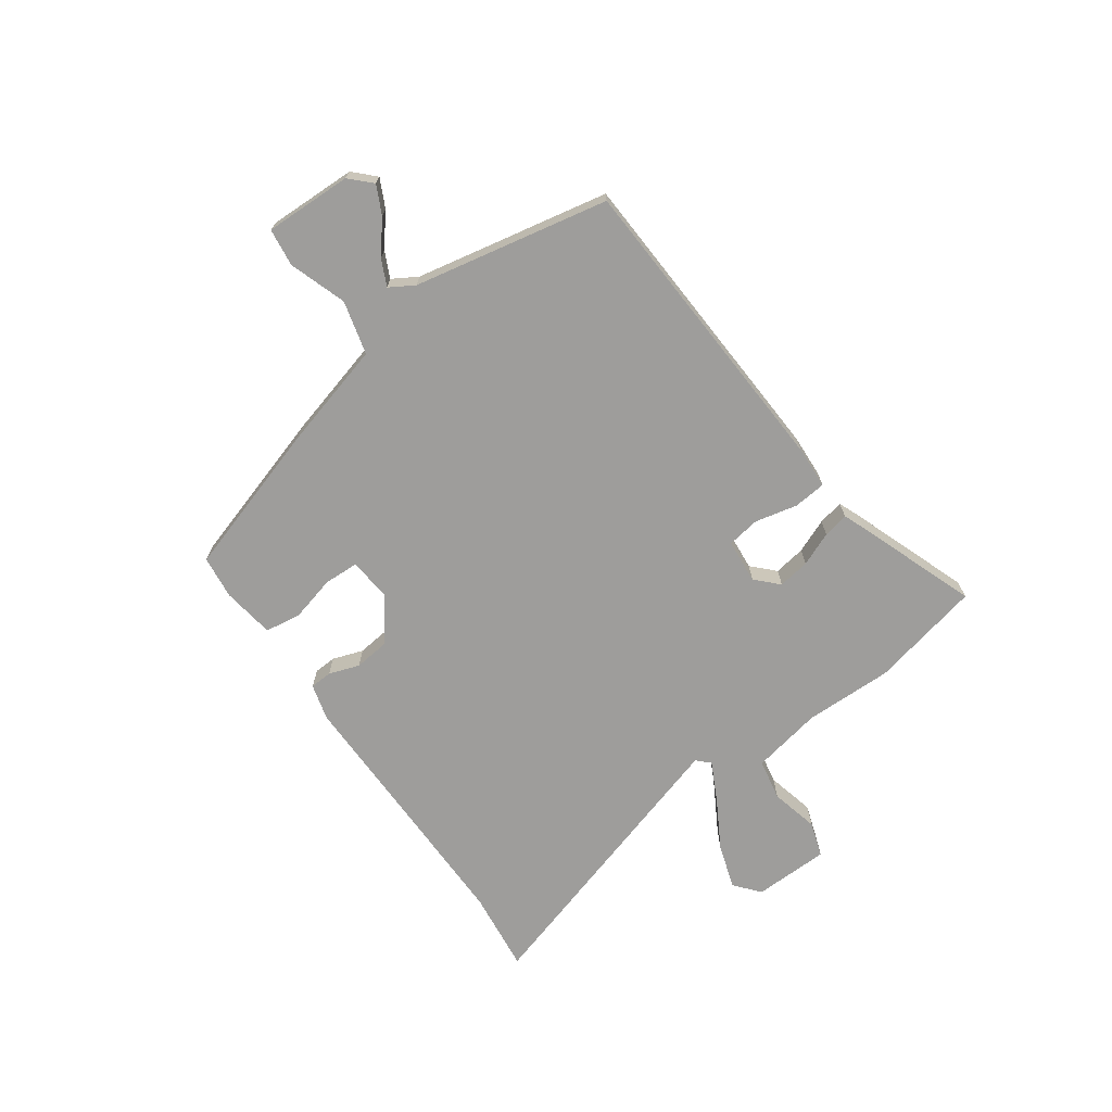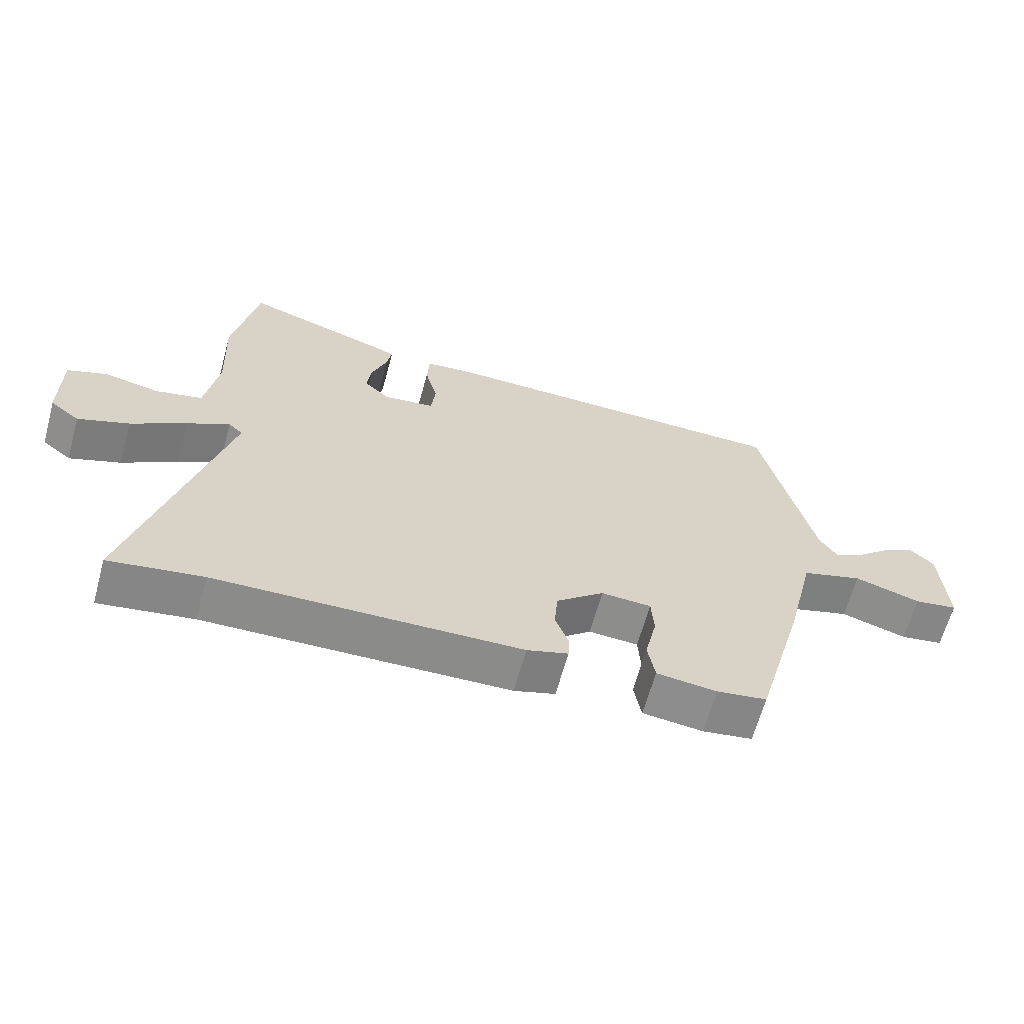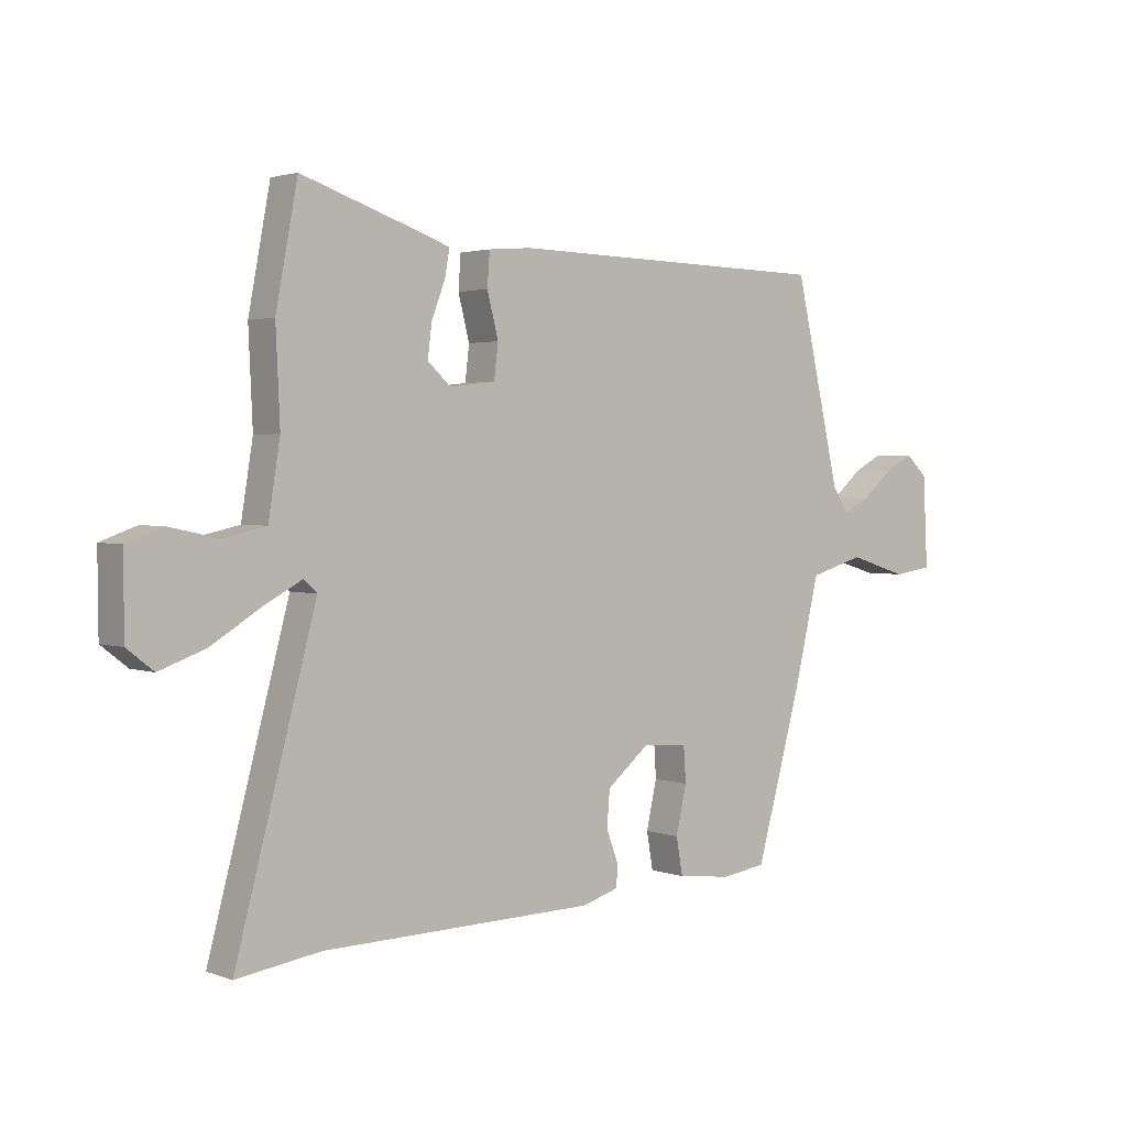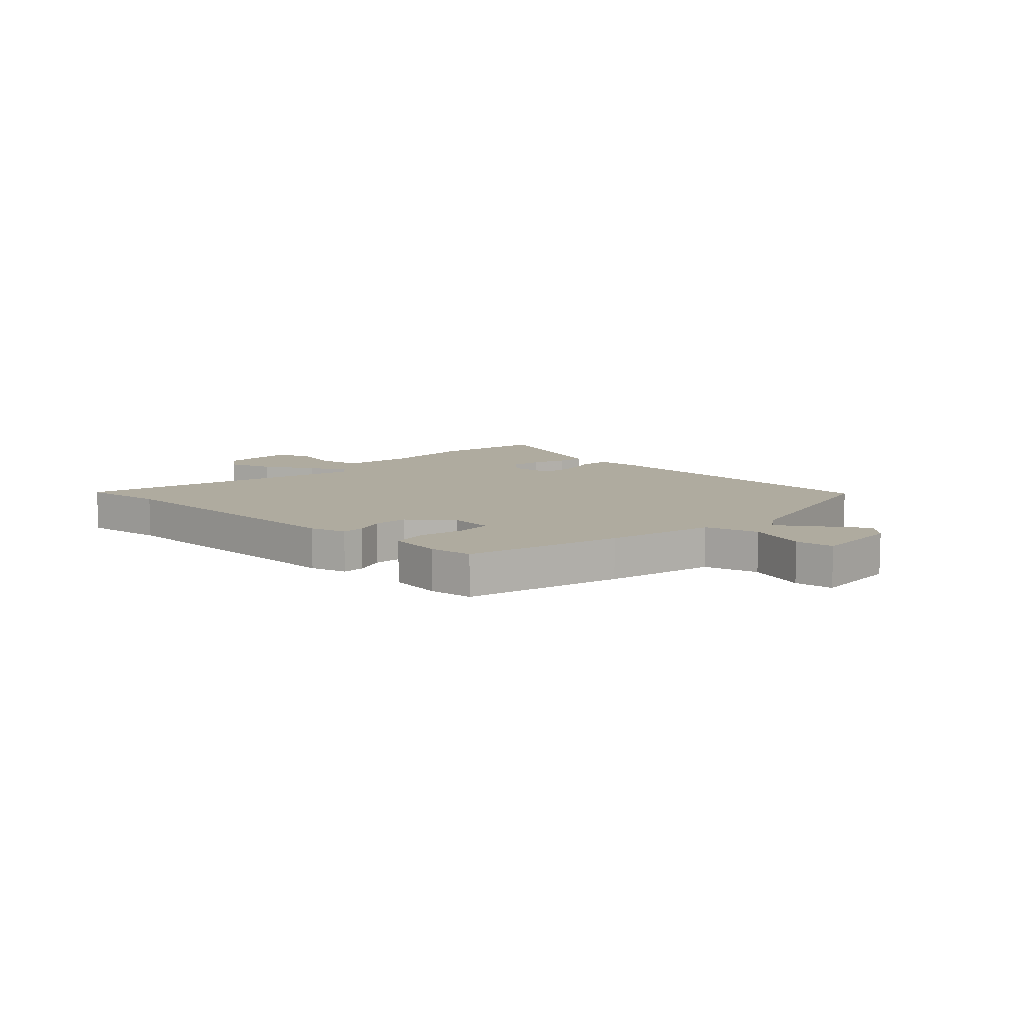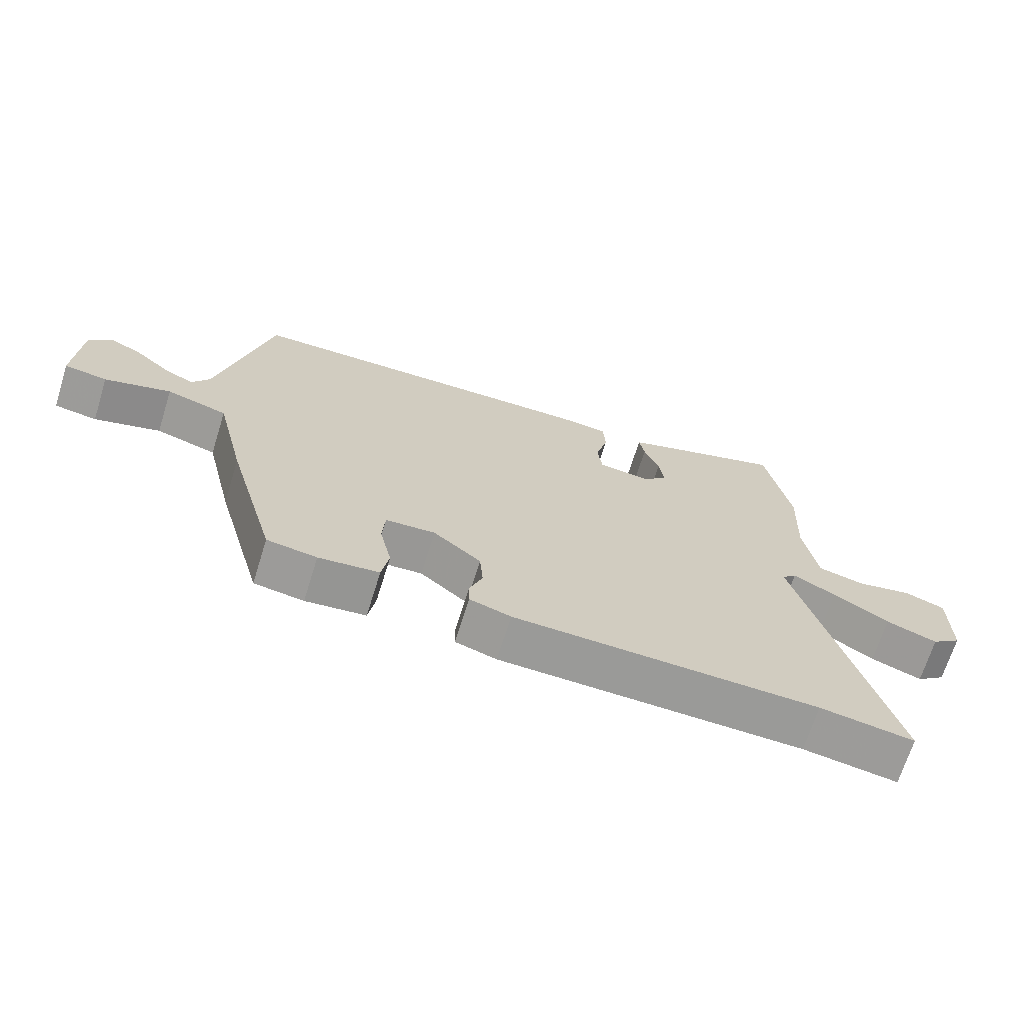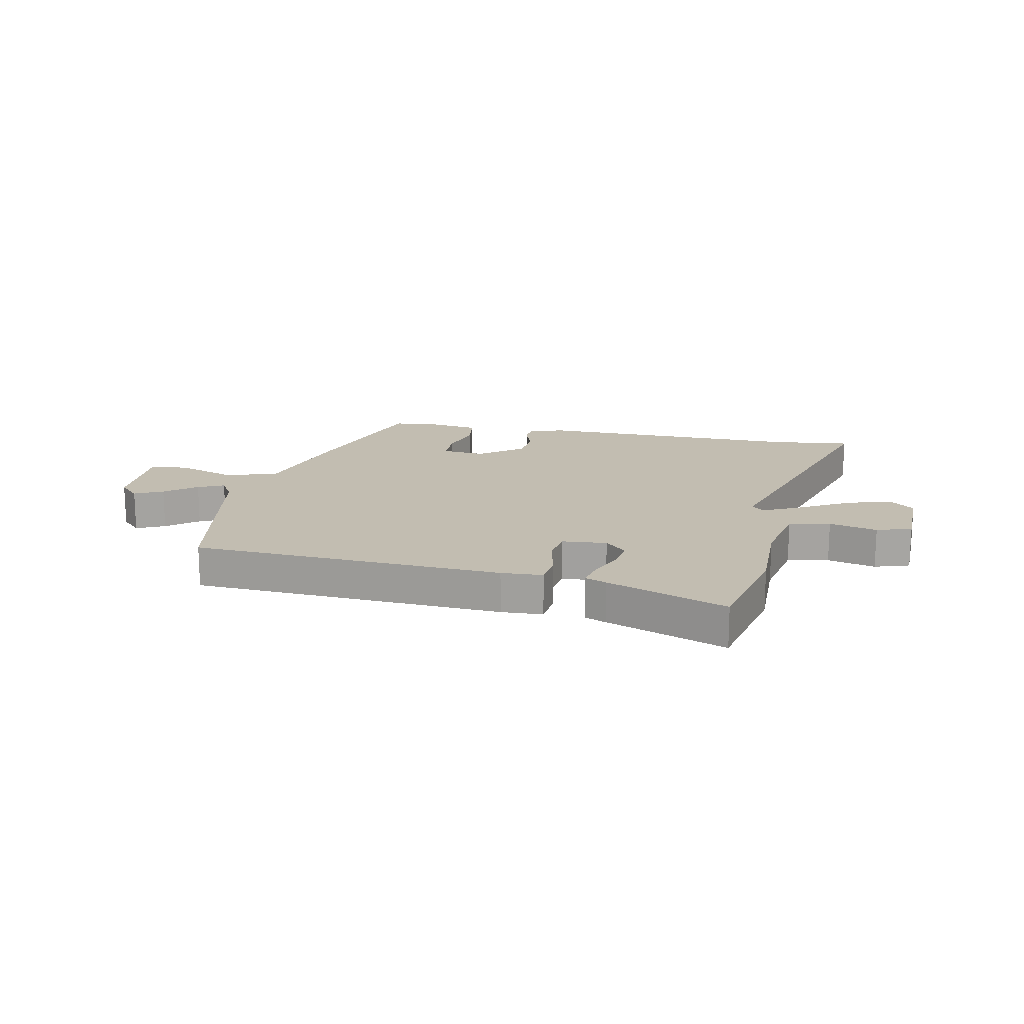
<metadata>
{"format":"obj","ext":"obj","renderer":"f3d","projection":"perspective","resolution":1024,"background":"white","views":[{"elev":-70.4,"azim":-53.0,"up":"+Y"},{"elev":-63.9,"azim":164.7,"up":"+Z"},{"elev":2.4,"azim":141.2,"up":"+Z"},{"elev":9.6,"azim":-136.1,"up":"+Y"},{"elev":-69.0,"azim":-17.4,"up":"+Z"},{"elev":16.8,"azim":13.5,"up":"+Y"}]}
</metadata>
<code>
v 0.487 0.07 0.568
v 0.524 0.07 0.372
v 0.517 0.07 0.216
v 0.537 0.07 0.093
v 0.609 0.07 0.077
v 0.694 0.07 0.095
v 0.755 0.07 0.073
v 0.754 0.07 -0.06
v 0.709 0.07 -0.095
v 0.631 0.07 -0.067
v 0.546 0.07 -0.015
v 0.481 0.07 0.02
v 0.459 0.07 -0.001
v 0.596 0.07 -0.514
v 0.453 0.07 -0.493
v -0.012 0.07 -0.484
v -0.075 0.07 -0.465
v -0.076 0.07 -0.426
v -0.056 0.07 -0.373
v -0.061 0.07 -0.312
v -0.134 0.07 -0.252
v -0.21 0.07 -0.257
v -0.214 0.07 -0.318
v -0.196 0.07 -0.398
v -0.207 0.07 -0.461
v -0.299 0.07 -0.472
v -0.375 0.07 -0.461
v -0.45 0.07 -0.192
v -0.495 0.07 -0.004
v -0.588 0.07 0.023
v -0.689 0.07 -0.008
v -0.755 0.07 0.002
v -0.747 0.07 0.155
v -0.71 0.07 0.19
v -0.661 0.07 0.164
v -0.608 0.07 0.119
v -0.563 0.07 0.096
v -0.536 0.07 0.138
v -0.458 0.07 0.477
v 0.091 0.07 0.489
v 0.164 0.07 0.483
v 0.168 0.07 0.426
v 0.149 0.07 0.352
v 0.156 0.07 0.294
v 0.234 0.07 0.285
v 0.273 0.07 0.321
v 0.266 0.07 0.377
v 0.243 0.07 0.437
v 0.235 0.07 0.482
v 0.273 0.07 0.496
v 0.487 0 0.568
v 0.524 0 0.372
v 0.517 0 0.216
v 0.537 0 0.093
v 0.609 0 0.077
v 0.694 0 0.095
v 0.755 0 0.073
v 0.754 0 -0.06
v 0.709 0 -0.095
v 0.631 0 -0.067
v 0.546 0 -0.015
v 0.481 0 0.02
v 0.459 0 -0.001
v 0.596 0 -0.514
v 0.453 0 -0.493
v -0.012 0 -0.484
v -0.075 0 -0.465
v -0.076 0 -0.426
v -0.056 0 -0.373
v -0.061 0 -0.312
v -0.134 0 -0.252
v -0.21 0 -0.257
v -0.214 0 -0.318
v -0.196 0 -0.398
v -0.207 0 -0.461
v -0.299 0 -0.472
v -0.375 0 -0.461
v -0.45 0 -0.192
v -0.495 0 -0.004
v -0.588 0 0.023
v -0.689 0 -0.008
v -0.755 0 0.002
v -0.747 0 0.155
v -0.71 0 0.19
v -0.661 0 0.164
v -0.608 0 0.119
v -0.563 0 0.096
v -0.536 0 0.138
v -0.458 0 0.477
v 0.091 0 0.489
v 0.164 0 0.483
v 0.168 0 0.426
v 0.149 0 0.352
v 0.156 0 0.294
v 0.234 0 0.285
v 0.273 0 0.321
v 0.266 0 0.377
v 0.243 0 0.437
v 0.235 0 0.482
v 0.273 0 0.496
f 1 2 3
f 50 1 3
f 49 50 3
f 48 49 3
f 47 48 3
f 46 47 3 4
f 45 46 4
f 44 45 4
f 41 42 43
f 40 41 43
f 39 40 43
f 38 39 43
f 37 38 43 44
f 34 35 36
f 33 34 36
f 32 33 36
f 31 32 36
f 30 31 36
f 29 30 36 37
f 27 28 29
f 26 27 29
f 25 26 29
f 24 25 29
f 23 24 29
f 22 23 29 37
f 37 44 4
f 22 37 4
f 21 22 4
f 17 18 19
f 16 17 19
f 15 16 19
f 15 19 20
f 14 15 20
f 13 14 20
f 20 21 4
f 13 20 4
f 12 13 4
f 9 10 11
f 8 9 11
f 7 8 11
f 6 7 11
f 5 6 11
f 4 5 11 12
f 53 52 51
f 53 51 100
f 53 100 99
f 53 99 98
f 53 98 97
f 54 53 97 96
f 54 96 95
f 54 95 94
f 93 92 91
f 93 91 90
f 93 90 89
f 93 89 88
f 94 93 88 87
f 86 85 84
f 86 84 83
f 86 83 82
f 86 82 81
f 86 81 80
f 87 86 80 79
f 79 78 77
f 79 77 76
f 79 76 75
f 79 75 74
f 79 74 73
f 87 79 73 72
f 54 94 87
f 54 87 72
f 54 72 71
f 69 68 67
f 69 67 66
f 69 66 65
f 70 69 65
f 70 65 64
f 70 64 63
f 54 71 70
f 54 70 63
f 54 63 62
f 61 60 59
f 61 59 58
f 61 58 57
f 61 57 56
f 61 56 55
f 62 61 55 54
f 1 51 52 2
f 2 52 53 3
f 3 53 54 4
f 4 54 55 5
f 5 55 56 6
f 6 56 57 7
f 7 57 58 8
f 8 58 59 9
f 9 59 60 10
f 10 60 61 11
f 11 61 62 12
f 12 62 63 13
f 13 63 64 14
f 14 64 65 15
f 15 65 66 16
f 16 66 67 17
f 17 67 68 18
f 18 68 69 19
f 19 69 70 20
f 20 70 71 21
f 21 71 72 22
f 22 72 73 23
f 23 73 74 24
f 24 74 75 25
f 25 75 76 26
f 26 76 77 27
f 27 77 78 28
f 28 78 79 29
f 29 79 80 30
f 30 80 81 31
f 31 81 82 32
f 32 82 83 33
f 33 83 84 34
f 34 84 85 35
f 35 85 86 36
f 36 86 87 37
f 37 87 88 38
f 38 88 89 39
f 39 89 90 40
f 40 90 91 41
f 41 91 92 42
f 42 92 93 43
f 43 93 94 44
f 44 94 95 45
f 45 95 96 46
f 46 96 97 47
f 47 97 98 48
f 48 98 99 49
f 49 99 100 50
f 50 100 51 1

</code>
